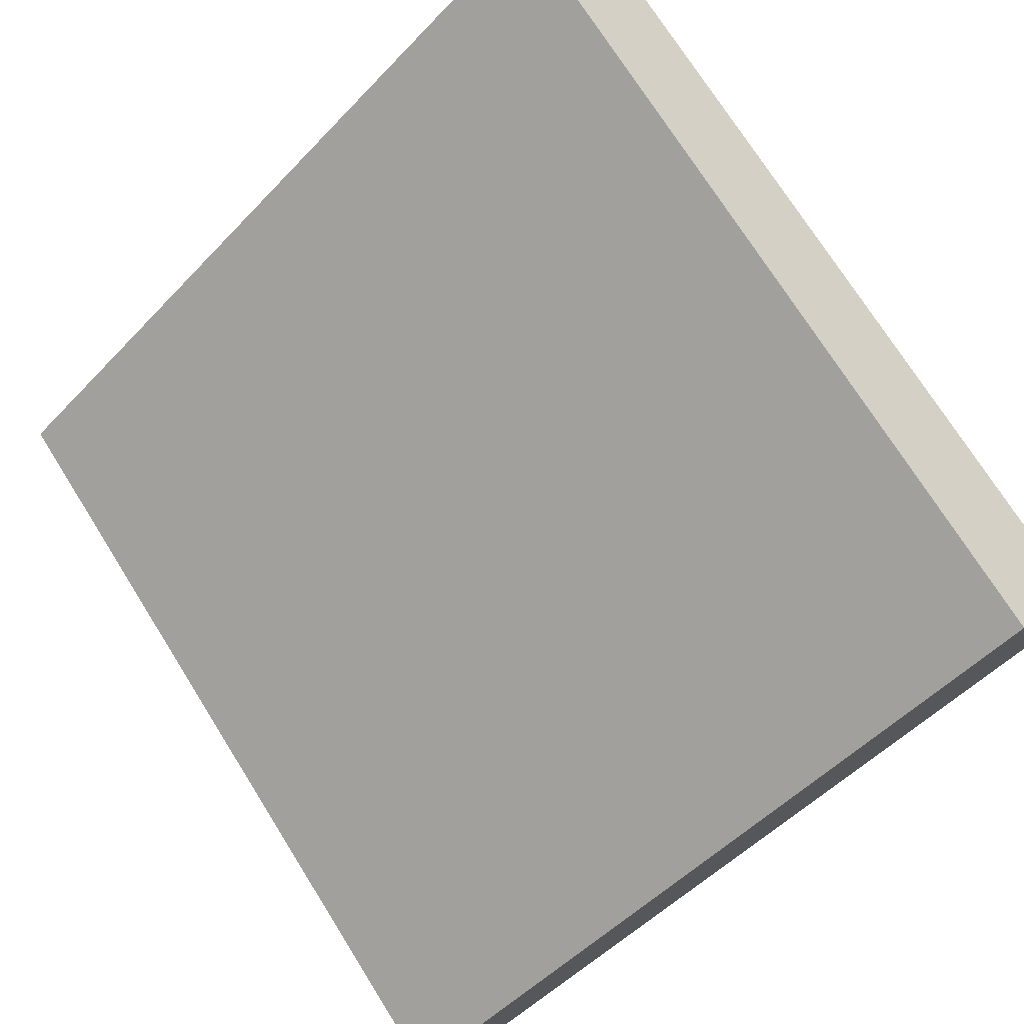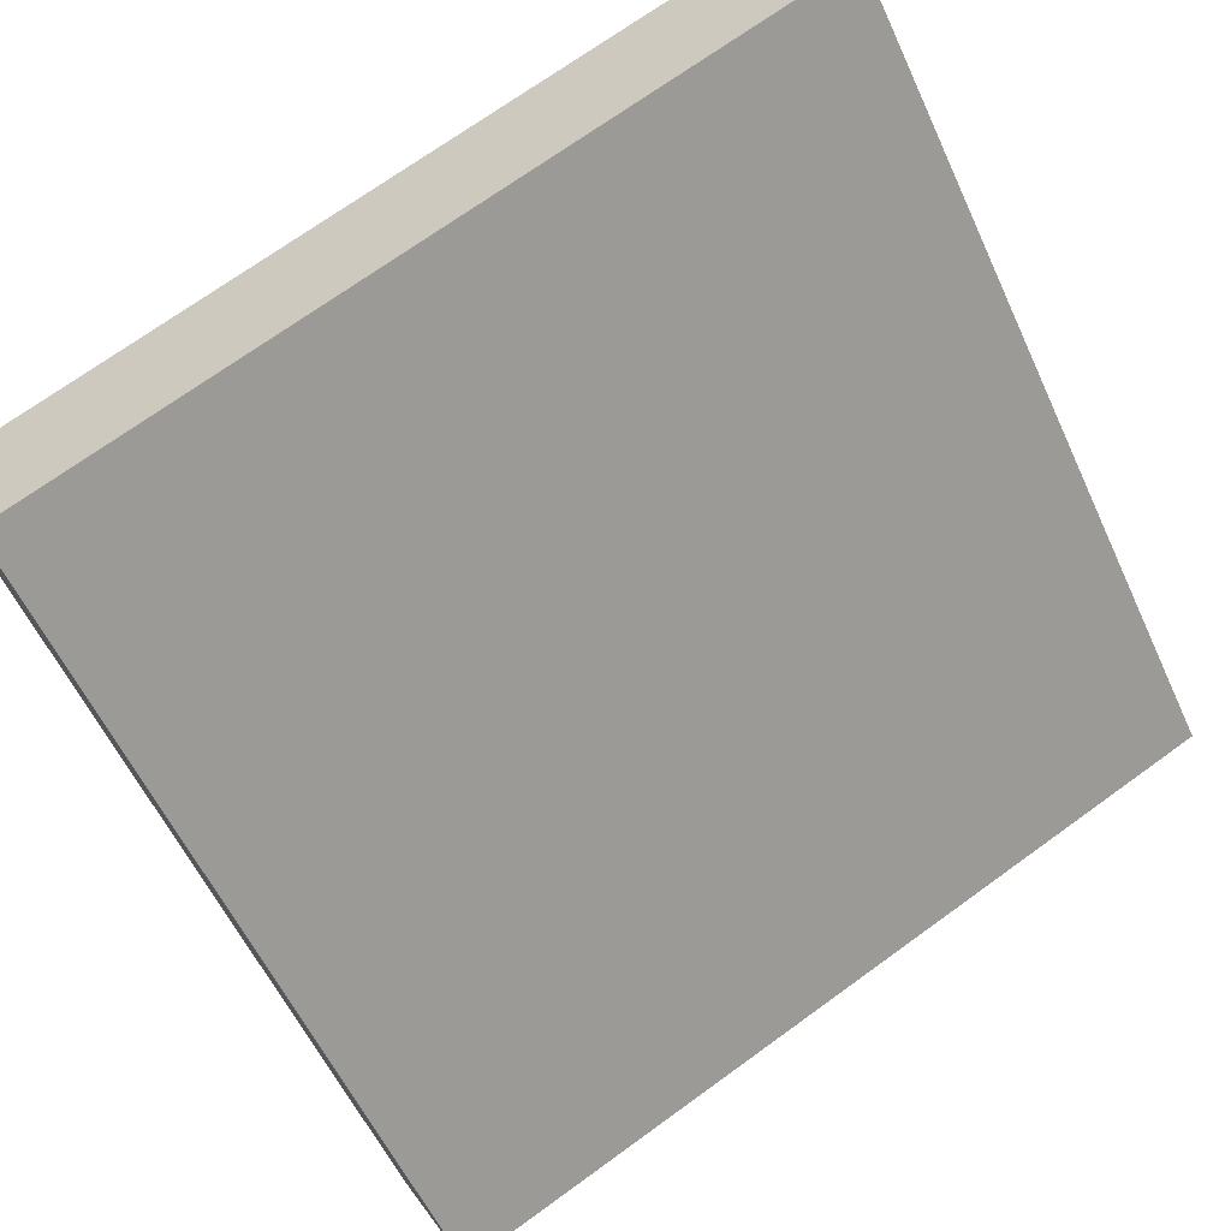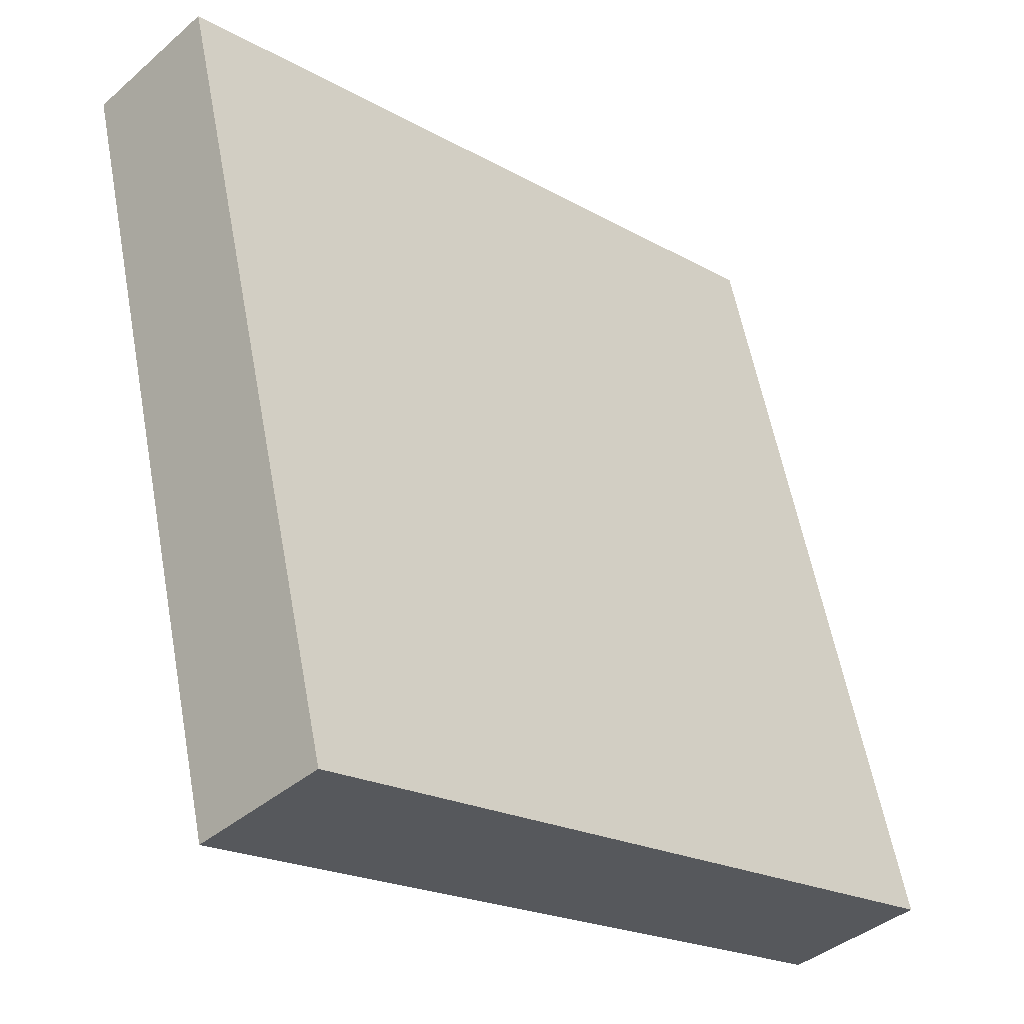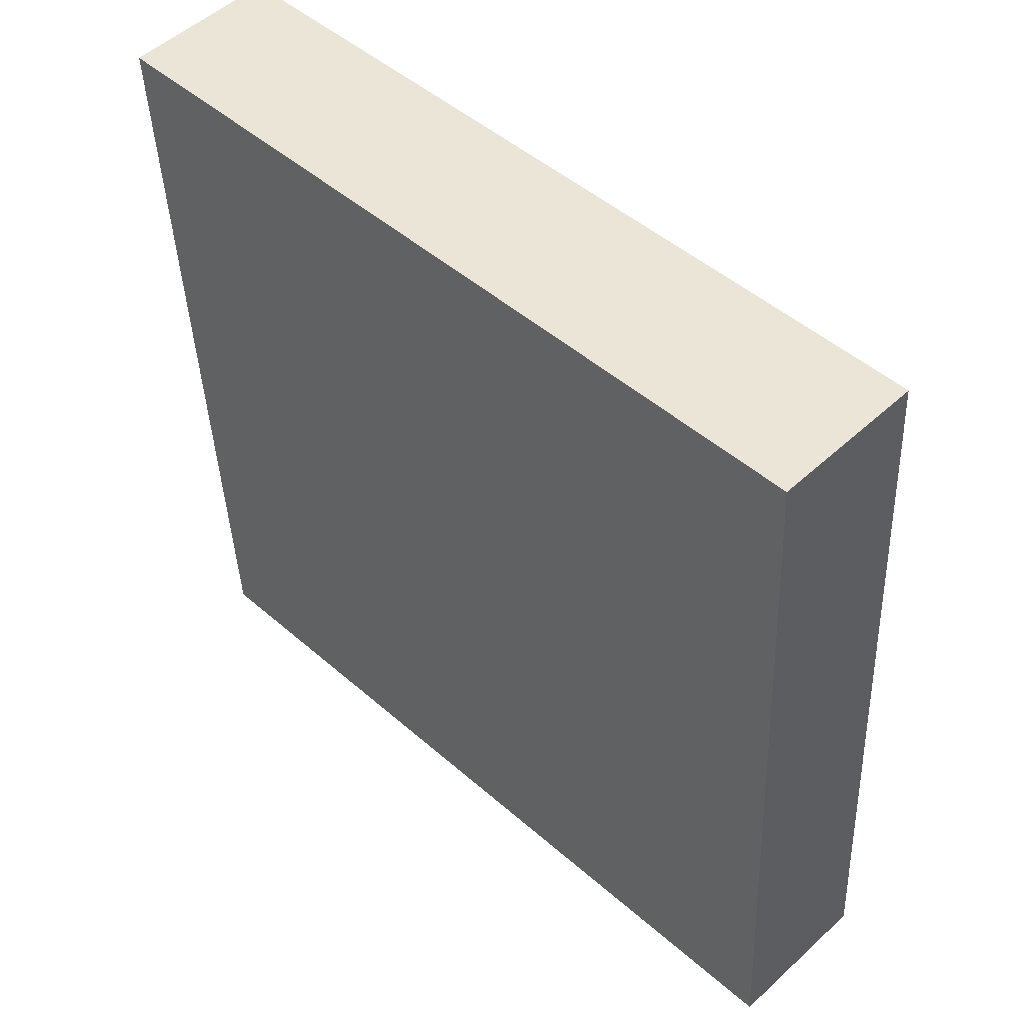
<metadata>
{"format":"obj","ext":"obj","renderer":"f3d","projection":"perspective","resolution":1024,"background":"white","views":[{"elev":-50.5,"azim":-131.3,"up":"+Z"},{"elev":71.4,"azim":-35.9,"up":"+Z"},{"elev":59.2,"azim":79.4,"up":"+Y"},{"elev":-41.1,"azim":-87.8,"up":"+Z"}]}
</metadata>
<code>
v 0.4 0.2702 -0.3359
v 0.4 0.8359 0.2298
v -0.4 0.8359 0.2298
v -0.4 0.2702 -0.3359
v 0.4 0.8359 0.2298
v 0.4 0.7298 0.3359
v -0.4 0.7298 0.3359
v -0.4 0.8359 0.2298
v 0.4 0.7298 0.3359
v 0.4 0.1641 -0.2298
v -0.4 0.1641 -0.2298
v -0.4 0.7298 0.3359
v 0.4 0.1641 -0.2298
v 0.4 0.2702 -0.3359
v -0.4 0.2702 -0.3359
v -0.4 0.1641 -0.2298
v -0.4 0.1641 -0.2298
v -0.4 0.2702 -0.3359
v -0.4 0.8359 0.2298
v -0.4 0.7298 0.3359
v 0.4 0.7298 0.3359
v 0.4 0.8359 0.2298
v 0.4 0.2702 -0.3359
v 0.4 0.1641 -0.2298
g map_ob000_item_08_powerglove
f 1 3 2
f 1 4 3
f 5 7 6
f 5 8 7
f 9 11 10
f 9 12 11
f 13 15 14
f 13 16 15
f 17 19 18
f 17 20 19
f 21 23 22
f 21 24 23
v 0.4 0.2702 -0.3359
v 0.4 0.8359 0.2298
v -0.4 0.8359 0.2298
v -0.4 0.2702 -0.3359
v 0.4 0.8359 0.2298
v 0.4 0.7298 0.3359
v -0.4 0.7298 0.3359
v -0.4 0.8359 0.2298
v 0.4 0.7298 0.3359
v 0.4 0.1641 -0.2298
v -0.4 0.1641 -0.2298
v -0.4 0.7298 0.3359
v 0.4 0.1641 -0.2298
v 0.4 0.2702 -0.3359
v -0.4 0.2702 -0.3359
v -0.4 0.1641 -0.2298
v -0.4 0.1641 -0.2298
v -0.4 0.2702 -0.3359
v -0.4 0.8359 0.2298
v -0.4 0.7298 0.3359
v 0.4 0.7298 0.3359
v 0.4 0.8359 0.2298
v 0.4 0.2702 -0.3359
v 0.4 0.1641 -0.2298
g map_ob000_item_03_speedup
f 25 27 26
f 25 28 27
f 29 31 30
f 29 32 31
f 33 35 34
f 33 36 35
f 37 39 38
f 37 40 39
f 41 43 42
f 41 44 43
f 45 47 46
f 45 48 47
v 0.4 0.2702 -0.3359
v 0.4 0.8359 0.2298
v -0.4 0.8359 0.2298
v -0.4 0.2702 -0.3359
v 0.4 0.8359 0.2298
v 0.4 0.7298 0.3359
v -0.4 0.7298 0.3359
v -0.4 0.8359 0.2298
v 0.4 0.7298 0.3359
v 0.4 0.1641 -0.2298
v -0.4 0.1641 -0.2298
v -0.4 0.7298 0.3359
v 0.4 0.1641 -0.2298
v 0.4 0.2702 -0.3359
v -0.4 0.2702 -0.3359
v -0.4 0.1641 -0.2298
v -0.4 0.1641 -0.2298
v -0.4 0.2702 -0.3359
v -0.4 0.8359 0.2298
v -0.4 0.7298 0.3359
v 0.4 0.7298 0.3359
v 0.4 0.8359 0.2298
v 0.4 0.2702 -0.3359
v 0.4 0.1641 -0.2298
g map_ob000_item_11_remote
f 49 51 50
f 49 52 51
f 53 55 54
f 53 56 55
f 57 59 58
f 57 60 59
f 61 63 62
f 61 64 63
f 65 67 66
f 65 68 67
f 69 71 70
f 69 72 71
v 0.4 0.2702 -0.3359
v 0.4 0.8359 0.2298
v -0.4 0.8359 0.2298
v -0.4 0.2702 -0.3359
v 0.4 0.8359 0.2298
v 0.4 0.7298 0.3359
v -0.4 0.7298 0.3359
v -0.4 0.8359 0.2298
v 0.4 0.7298 0.3359
v 0.4 0.1641 -0.2298
v -0.4 0.1641 -0.2298
v -0.4 0.7298 0.3359
v 0.4 0.1641 -0.2298
v 0.4 0.2702 -0.3359
v -0.4 0.2702 -0.3359
v -0.4 0.1641 -0.2298
v -0.4 0.1641 -0.2298
v -0.4 0.2702 -0.3359
v -0.4 0.8359 0.2298
v -0.4 0.7298 0.3359
v 0.4 0.7298 0.3359
v 0.4 0.8359 0.2298
v 0.4 0.2702 -0.3359
v 0.4 0.1641 -0.2298
g map_ob000_item_05_bombdown
f 73 75 74
f 73 76 75
f 77 79 78
f 77 80 79
f 81 83 82
f 81 84 83
f 85 87 86
f 85 88 87
f 89 91 90
f 89 92 91
f 93 95 94
f 93 96 95
v 0.4 0.2702 -0.3359
v 0.4 0.8359 0.2298
v -0.4 0.8359 0.2298
v -0.4 0.2702 -0.3359
v 0.4 0.8359 0.2298
v 0.4 0.7298 0.3359
v -0.4 0.7298 0.3359
v -0.4 0.8359 0.2298
v 0.4 0.7298 0.3359
v 0.4 0.1641 -0.2298
v -0.4 0.1641 -0.2298
v -0.4 0.7298 0.3359
v 0.4 0.1641 -0.2298
v 0.4 0.2702 -0.3359
v -0.4 0.2702 -0.3359
v -0.4 0.1641 -0.2298
v -0.4 0.1641 -0.2298
v -0.4 0.2702 -0.3359
v -0.4 0.8359 0.2298
v -0.4 0.7298 0.3359
v 0.4 0.7298 0.3359
v 0.4 0.8359 0.2298
v 0.4 0.2702 -0.3359
v 0.4 0.1641 -0.2298
g map_ob000_item_16_heart
f 97 99 98
f 97 100 99
f 101 103 102
f 101 104 103
f 105 107 106
f 105 108 107
f 109 111 110
f 109 112 111
f 113 115 114
f 113 116 115
f 117 119 118
f 117 120 119
v 0.4 0.2702 -0.3359
v 0.4 0.8359 0.2298
v -0.4 0.8359 0.2298
v -0.4 0.2702 -0.3359
v 0.4 0.8359 0.2298
v 0.4 0.7298 0.3359
v -0.4 0.7298 0.3359
v -0.4 0.8359 0.2298
v 0.4 0.7298 0.3359
v 0.4 0.1641 -0.2298
v -0.4 0.1641 -0.2298
v -0.4 0.7298 0.3359
v 0.4 0.1641 -0.2298
v 0.4 0.2702 -0.3359
v -0.4 0.2702 -0.3359
v -0.4 0.1641 -0.2298
v -0.4 0.1641 -0.2298
v -0.4 0.2702 -0.3359
v -0.4 0.8359 0.2298
v -0.4 0.7298 0.3359
v 0.4 0.7298 0.3359
v 0.4 0.8359 0.2298
v 0.4 0.2702 -0.3359
v 0.4 0.1641 -0.2298
g map_ob000_item_02_bombup
f 121 123 122
f 121 124 123
f 125 127 126
f 125 128 127
f 129 131 130
f 129 132 131
f 133 135 134
f 133 136 135
f 137 139 138
f 137 140 139
f 141 143 142
f 141 144 143
v 0.4 0.2702 -0.3359
v 0.4 0.8359 0.2298
v -0.4 0.8359 0.2298
v -0.4 0.2702 -0.3359
v 0.4 0.8359 0.2298
v 0.4 0.7298 0.3359
v -0.4 0.7298 0.3359
v -0.4 0.8359 0.2298
v 0.4 0.7298 0.3359
v 0.4 0.1641 -0.2298
v -0.4 0.1641 -0.2298
v -0.4 0.7298 0.3359
v 0.4 0.1641 -0.2298
v 0.4 0.2702 -0.3359
v -0.4 0.2702 -0.3359
v -0.4 0.1641 -0.2298
v -0.4 0.1641 -0.2298
v -0.4 0.2702 -0.3359
v -0.4 0.8359 0.2298
v -0.4 0.7298 0.3359
v 0.4 0.7298 0.3359
v 0.4 0.8359 0.2298
v 0.4 0.2702 -0.3359
v 0.4 0.1641 -0.2298
g map_ob000_item_17_powerbomb
f 145 147 146
f 145 148 147
f 149 151 150
f 149 152 151
f 153 155 154
f 153 156 155
f 157 159 158
f 157 160 159
f 161 163 162
f 161 164 163
f 165 167 166
f 165 168 167
v 0.4 0.2702 -0.3359
v 0.4 0.8359 0.2298
v -0.4 0.8359 0.2298
v -0.4 0.2702 -0.3359
v 0.4 0.8359 0.2298
v 0.4 0.7298 0.3359
v -0.4 0.7298 0.3359
v -0.4 0.8359 0.2298
v 0.4 0.7298 0.3359
v 0.4 0.1641 -0.2298
v -0.4 0.1641 -0.2298
v -0.4 0.7298 0.3359
v 0.4 0.1641 -0.2298
v 0.4 0.2702 -0.3359
v -0.4 0.2702 -0.3359
v -0.4 0.1641 -0.2298
v -0.4 0.1641 -0.2298
v -0.4 0.2702 -0.3359
v -0.4 0.8359 0.2298
v -0.4 0.7298 0.3359
v 0.4 0.7298 0.3359
v 0.4 0.8359 0.2298
v 0.4 0.2702 -0.3359
v 0.4 0.1641 -0.2298
g map_ob000_item_14_wallthrough
f 169 171 170
f 169 172 171
f 173 175 174
f 173 176 175
f 177 179 178
f 177 180 179
f 181 183 182
f 181 184 183
f 185 187 186
f 185 188 187
f 189 191 190
f 189 192 191
v 0.4 0.2702 -0.3359
v 0.4 0.8359 0.2298
v -0.4 0.8359 0.2298
v -0.4 0.2702 -0.3359
v 0.4 0.8359 0.2298
v 0.4 0.7298 0.3359
v -0.4 0.7298 0.3359
v -0.4 0.8359 0.2298
v 0.4 0.7298 0.3359
v 0.4 0.1641 -0.2298
v -0.4 0.1641 -0.2298
v -0.4 0.7298 0.3359
v 0.4 0.1641 -0.2298
v 0.4 0.2702 -0.3359
v -0.4 0.2702 -0.3359
v -0.4 0.1641 -0.2298
v -0.4 0.1641 -0.2298
v -0.4 0.2702 -0.3359
v -0.4 0.8359 0.2298
v -0.4 0.7298 0.3359
v 0.4 0.7298 0.3359
v 0.4 0.8359 0.2298
v 0.4 0.2702 -0.3359
v 0.4 0.1641 -0.2298
g map_ob000_item_10_skull
f 193 195 194
f 193 196 195
f 197 199 198
f 197 200 199
f 201 203 202
f 201 204 203
f 205 207 206
f 205 208 207
f 209 211 210
f 209 212 211
f 213 215 214
f 213 216 215
v 0.4 0.2702 -0.3359
v 0.4 0.8359 0.2298
v -0.4 0.8359 0.2298
v -0.4 0.2702 -0.3359
v 0.4 0.8359 0.2298
v 0.4 0.7298 0.3359
v -0.4 0.7298 0.3359
v -0.4 0.8359 0.2298
v 0.4 0.7298 0.3359
v 0.4 0.1641 -0.2298
v -0.4 0.1641 -0.2298
v -0.4 0.7298 0.3359
v 0.4 0.1641 -0.2298
v 0.4 0.2702 -0.3359
v -0.4 0.2702 -0.3359
v -0.4 0.1641 -0.2298
v -0.4 0.1641 -0.2298
v -0.4 0.2702 -0.3359
v -0.4 0.8359 0.2298
v -0.4 0.7298 0.3359
v 0.4 0.7298 0.3359
v 0.4 0.8359 0.2298
v 0.4 0.2702 -0.3359
v 0.4 0.1641 -0.2298
g map_ob000_item_04_firedown
f 217 219 218
f 217 220 219
f 221 223 222
f 221 224 223
f 225 227 226
f 225 228 227
f 229 231 230
f 229 232 231
f 233 235 234
f 233 236 235
f 237 239 238
f 237 240 239
v 0.4 0.2702 -0.3359
v 0.4 0.8359 0.2298
v -0.4 0.8359 0.2298
v -0.4 0.2702 -0.3359
v 0.4 0.8359 0.2298
v 0.4 0.7298 0.3359
v -0.4 0.7298 0.3359
v -0.4 0.8359 0.2298
v 0.4 0.7298 0.3359
v 0.4 0.1641 -0.2298
v -0.4 0.1641 -0.2298
v -0.4 0.7298 0.3359
v 0.4 0.1641 -0.2298
v 0.4 0.2702 -0.3359
v -0.4 0.2702 -0.3359
v -0.4 0.1641 -0.2298
v -0.4 0.1641 -0.2298
v -0.4 0.2702 -0.3359
v -0.4 0.8359 0.2298
v -0.4 0.7298 0.3359
v 0.4 0.7298 0.3359
v 0.4 0.8359 0.2298
v 0.4 0.2702 -0.3359
v 0.4 0.1641 -0.2298
g map_ob000_item_01_fireup
f 241 243 242
f 241 244 243
f 245 247 246
f 245 248 247
f 249 251 250
f 249 252 251
f 253 255 254
f 253 256 255
f 257 259 258
f 257 260 259
f 261 263 262
f 261 264 263
v 0.4 0.2702 -0.3359
v 0.4 0.8359 0.2298
v -0.4 0.8359 0.2298
v -0.4 0.2702 -0.3359
v 0.4 0.8359 0.2298
v 0.4 0.7298 0.3359
v -0.4 0.7298 0.3359
v -0.4 0.8359 0.2298
v 0.4 0.7298 0.3359
v 0.4 0.1641 -0.2298
v -0.4 0.1641 -0.2298
v -0.4 0.7298 0.3359
v 0.4 0.1641 -0.2298
v 0.4 0.2702 -0.3359
v -0.4 0.2702 -0.3359
v -0.4 0.1641 -0.2298
v -0.4 0.1641 -0.2298
v -0.4 0.2702 -0.3359
v -0.4 0.8359 0.2298
v -0.4 0.7298 0.3359
v 0.4 0.7298 0.3359
v 0.4 0.8359 0.2298
v 0.4 0.2702 -0.3359
v 0.4 0.1641 -0.2298
g map_ob000_item_07_punch
f 265 267 266
f 265 268 267
f 269 271 270
f 269 272 271
f 273 275 274
f 273 276 275
f 277 279 278
f 277 280 279
f 281 283 282
f 281 284 283
f 285 287 286
f 285 288 287
v 0.4 0.2702 -0.3359
v 0.4 0.8359 0.2298
v -0.4 0.8359 0.2298
v -0.4 0.2702 -0.3359
v 0.4 0.8359 0.2298
v 0.4 0.7298 0.3359
v -0.4 0.7298 0.3359
v -0.4 0.8359 0.2298
v 0.4 0.7298 0.3359
v 0.4 0.1641 -0.2298
v -0.4 0.1641 -0.2298
v -0.4 0.7298 0.3359
v 0.4 0.1641 -0.2298
v 0.4 0.2702 -0.3359
v -0.4 0.2702 -0.3359
v -0.4 0.1641 -0.2298
v -0.4 0.1641 -0.2298
v -0.4 0.2702 -0.3359
v -0.4 0.8359 0.2298
v -0.4 0.7298 0.3359
v 0.4 0.7298 0.3359
v 0.4 0.8359 0.2298
v 0.4 0.2702 -0.3359
v 0.4 0.1641 -0.2298
g map_ob000_item_13_bombthrough
f 289 291 290
f 289 292 291
f 293 295 294
f 293 296 295
f 297 299 298
f 297 300 299
f 301 303 302
f 301 304 303
f 305 307 306
f 305 308 307
f 309 311 310
f 309 312 311
v 0.4 0.2702 -0.3359
v 0.4 0.8359 0.2298
v -0.4 0.8359 0.2298
v -0.4 0.2702 -0.3359
v 0.4 0.8359 0.2298
v 0.4 0.7298 0.3359
v -0.4 0.7298 0.3359
v -0.4 0.8359 0.2298
v 0.4 0.7298 0.3359
v 0.4 0.1641 -0.2298
v -0.4 0.1641 -0.2298
v -0.4 0.7298 0.3359
v 0.4 0.1641 -0.2298
v 0.4 0.2702 -0.3359
v -0.4 0.2702 -0.3359
v -0.4 0.1641 -0.2298
v -0.4 0.1641 -0.2298
v -0.4 0.2702 -0.3359
v -0.4 0.8359 0.2298
v -0.4 0.7298 0.3359
v 0.4 0.7298 0.3359
v 0.4 0.8359 0.2298
v 0.4 0.2702 -0.3359
v 0.4 0.1641 -0.2298
g map_ob000_item_15_boyoyonbomb
f 313 315 314
f 313 316 315
f 317 319 318
f 317 320 319
f 321 323 322
f 321 324 323
f 325 327 326
f 325 328 327
f 329 331 330
f 329 332 331
f 333 335 334
f 333 336 335
v 0.4 0.2702 -0.3359
v 0.4 0.8359 0.2298
v -0.4 0.8359 0.2298
v -0.4 0.2702 -0.3359
v 0.4 0.8359 0.2298
v 0.4 0.7298 0.3359
v -0.4 0.7298 0.3359
v -0.4 0.8359 0.2298
v 0.4 0.7298 0.3359
v 0.4 0.1641 -0.2298
v -0.4 0.1641 -0.2298
v -0.4 0.7298 0.3359
v 0.4 0.1641 -0.2298
v 0.4 0.2702 -0.3359
v -0.4 0.2702 -0.3359
v -0.4 0.1641 -0.2298
v -0.4 0.1641 -0.2298
v -0.4 0.2702 -0.3359
v -0.4 0.8359 0.2298
v -0.4 0.7298 0.3359
v 0.4 0.7298 0.3359
v 0.4 0.8359 0.2298
v 0.4 0.2702 -0.3359
v 0.4 0.1641 -0.2298
g map_ob000_item_09_kick
f 337 339 338
f 337 340 339
f 341 343 342
f 341 344 343
f 345 347 346
f 345 348 347
f 349 351 350
f 349 352 351
f 353 355 354
f 353 356 355
f 357 359 358
f 357 360 359
v 0.4 0.2702 -0.3359
v 0.4 0.8359 0.2298
v -0.4 0.8359 0.2298
v -0.4 0.2702 -0.3359
v 0.4 0.8359 0.2298
v 0.4 0.7298 0.3359
v -0.4 0.7298 0.3359
v -0.4 0.8359 0.2298
v 0.4 0.7298 0.3359
v 0.4 0.1641 -0.2298
v -0.4 0.1641 -0.2298
v -0.4 0.7298 0.3359
v 0.4 0.1641 -0.2298
v 0.4 0.2702 -0.3359
v -0.4 0.2702 -0.3359
v -0.4 0.1641 -0.2298
v -0.4 0.1641 -0.2298
v -0.4 0.2702 -0.3359
v -0.4 0.8359 0.2298
v -0.4 0.7298 0.3359
v 0.4 0.7298 0.3359
v 0.4 0.8359 0.2298
v 0.4 0.2702 -0.3359
v 0.4 0.1641 -0.2298
g map_ob000_item_06_speeddown
f 361 363 362
f 361 364 363
f 365 367 366
f 365 368 367
f 369 371 370
f 369 372 371
f 373 375 374
f 373 376 375
f 377 379 378
f 377 380 379
f 381 383 382
f 381 384 383
v 0.4 0.2702 -0.3359
v 0.4 0.8359 0.2298
v -0.4 0.8359 0.2298
v -0.4 0.2702 -0.3359
v 0.4 0.8359 0.2298
v 0.4 0.7298 0.3359
v -0.4 0.7298 0.3359
v -0.4 0.8359 0.2298
v 0.4 0.7298 0.3359
v 0.4 0.1641 -0.2298
v -0.4 0.1641 -0.2298
v -0.4 0.7298 0.3359
v 0.4 0.1641 -0.2298
v 0.4 0.2702 -0.3359
v -0.4 0.2702 -0.3359
v -0.4 0.1641 -0.2298
v -0.4 0.1641 -0.2298
v -0.4 0.2702 -0.3359
v -0.4 0.8359 0.2298
v -0.4 0.7298 0.3359
v 0.4 0.7298 0.3359
v 0.4 0.8359 0.2298
v 0.4 0.2702 -0.3359
v 0.4 0.1641 -0.2298
g map_ob000_item_12_penetrationbomb
f 385 387 386
f 385 388 387
f 389 391 390
f 389 392 391
f 393 395 394
f 393 396 395
f 397 399 398
f 397 400 399
f 401 403 402
f 401 404 403
f 405 407 406
f 405 408 407
v 0.4 0.2702 -0.3359
v 0.4 0.8359 0.2298
v -0.4 0.8359 0.2298
v -0.4 0.2702 -0.3359
v 0.4 0.8359 0.2298
v 0.4 0.7298 0.3359
v -0.4 0.7298 0.3359
v -0.4 0.8359 0.2298
v 0.4 0.7298 0.3359
v 0.4 0.1641 -0.2298
v -0.4 0.1641 -0.2298
v -0.4 0.7298 0.3359
v 0.4 0.1641 -0.2298
v 0.4 0.2702 -0.3359
v -0.4 0.2702 -0.3359
v -0.4 0.1641 -0.2298
v -0.4 0.1641 -0.2298
v -0.4 0.2702 -0.3359
v -0.4 0.8359 0.2298
v -0.4 0.7298 0.3359
v 0.4 0.7298 0.3359
v 0.4 0.8359 0.2298
v 0.4 0.2702 -0.3359
v 0.4 0.1641 -0.2298
g map_ob000_item_18_fullfire
f 409 411 410
f 409 412 411
f 413 415 414
f 413 416 415
f 417 419 418
f 417 420 419
f 421 423 422
f 421 424 423
f 425 427 426
f 425 428 427
f 429 431 430
f 429 432 431

</code>
